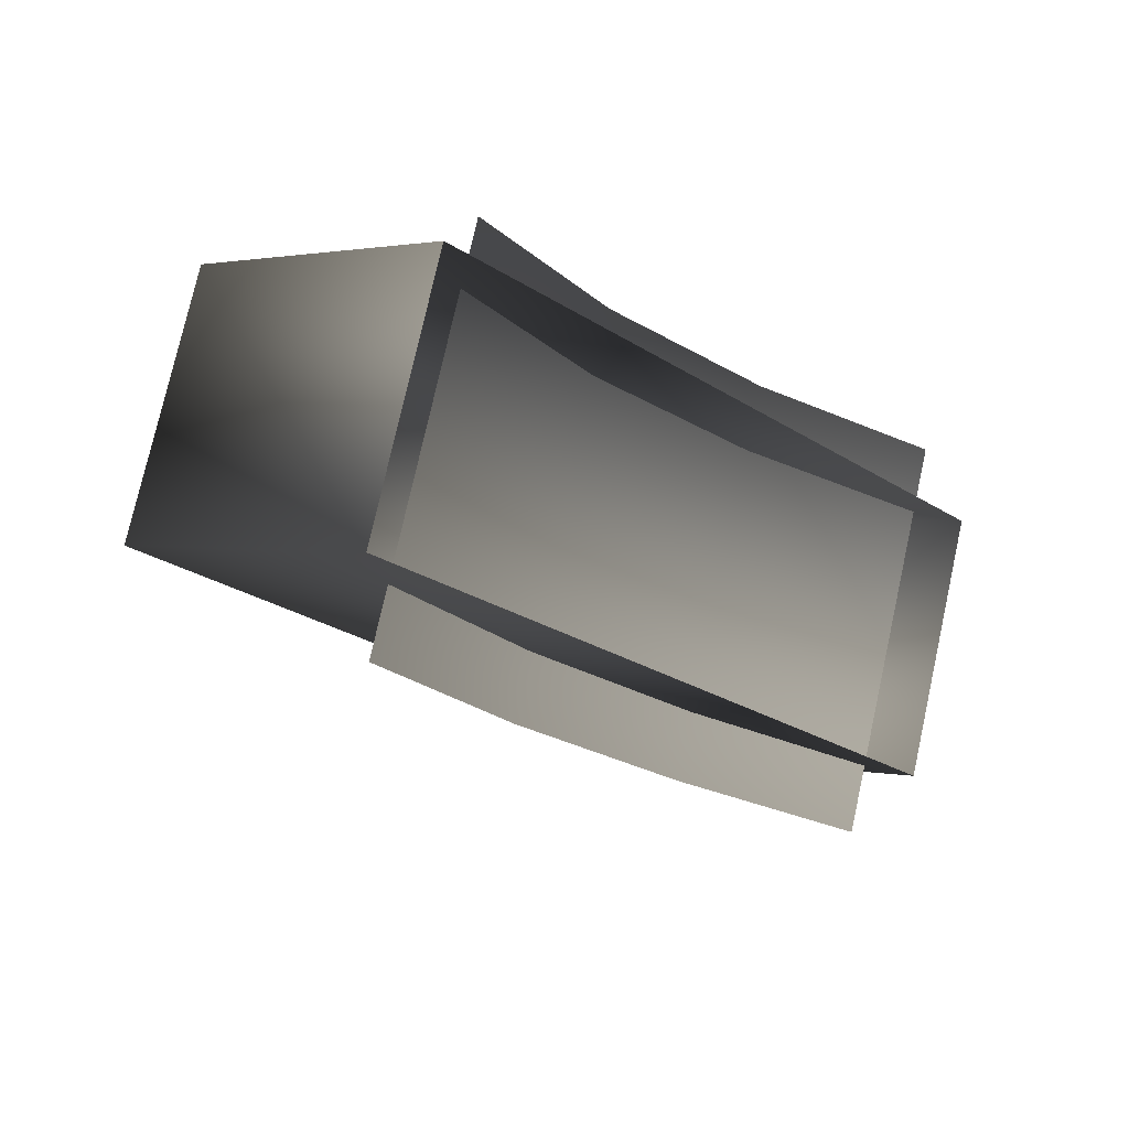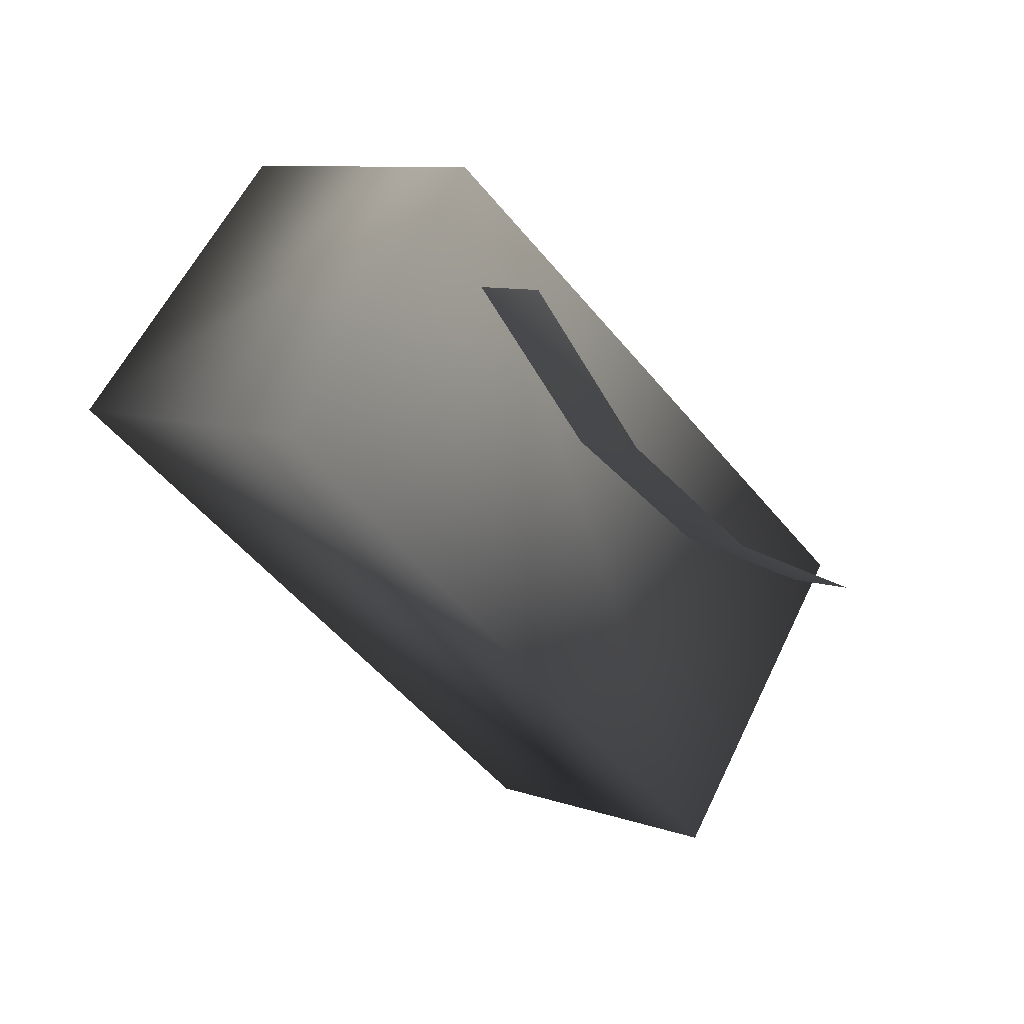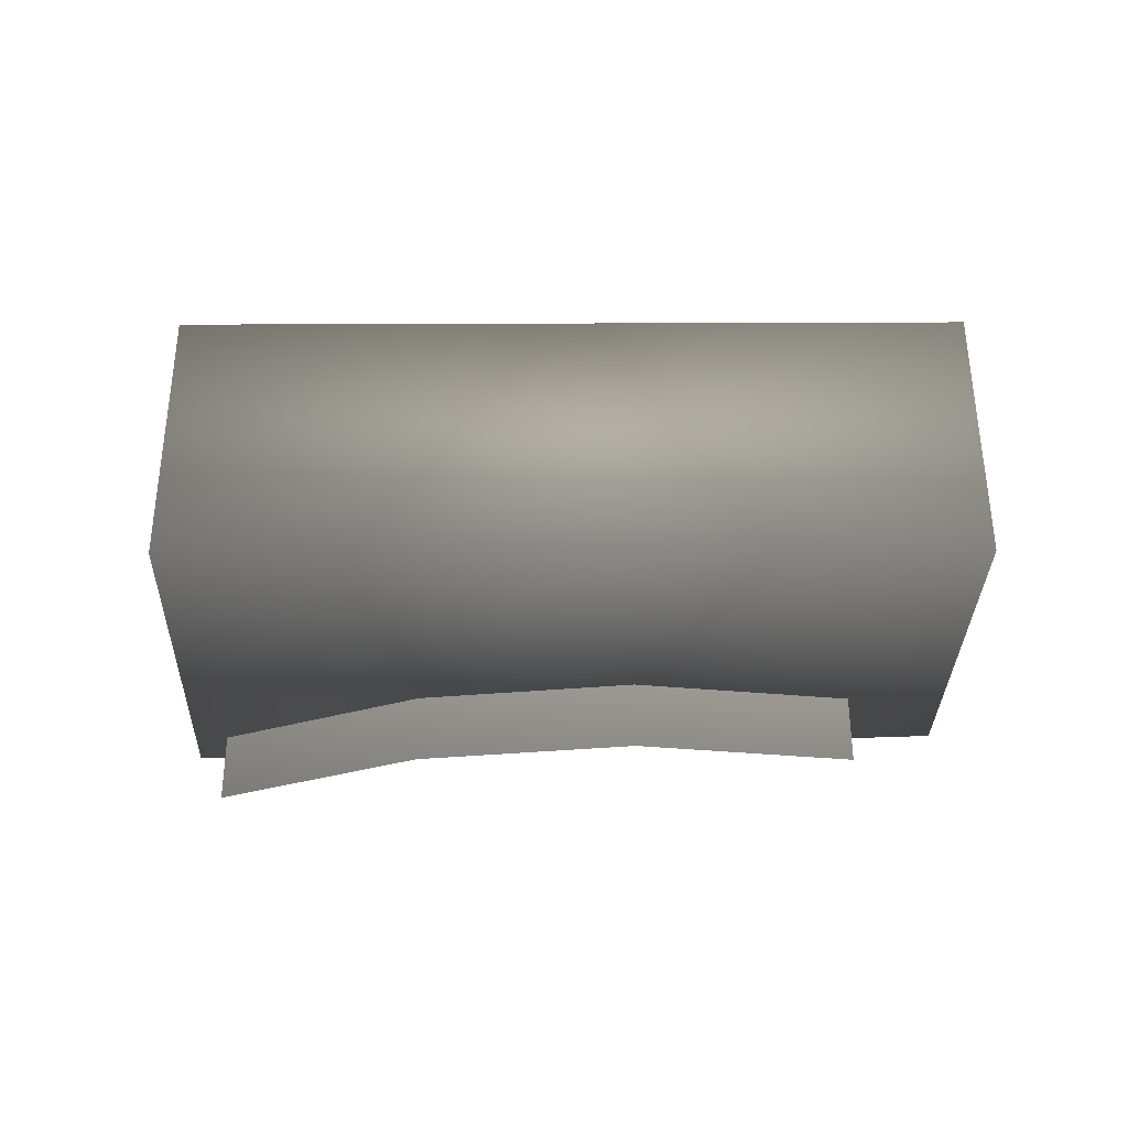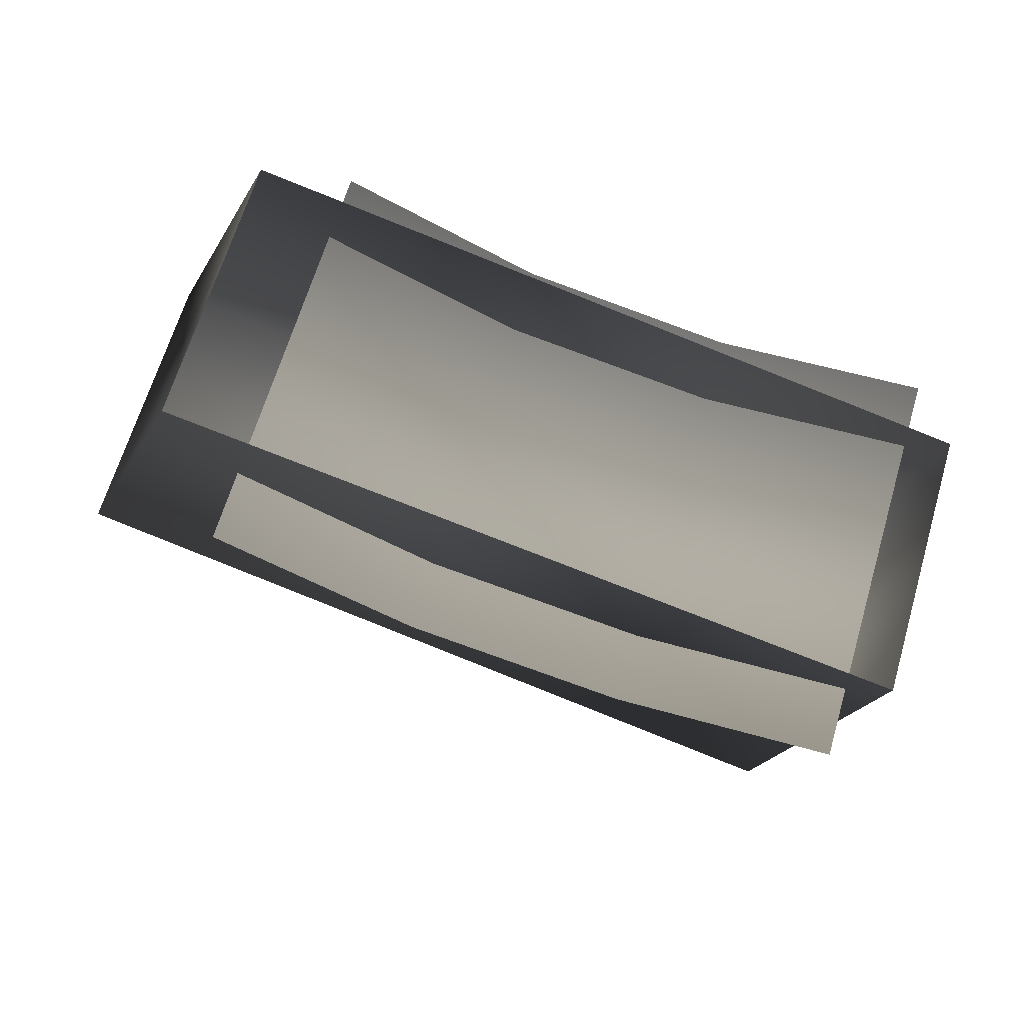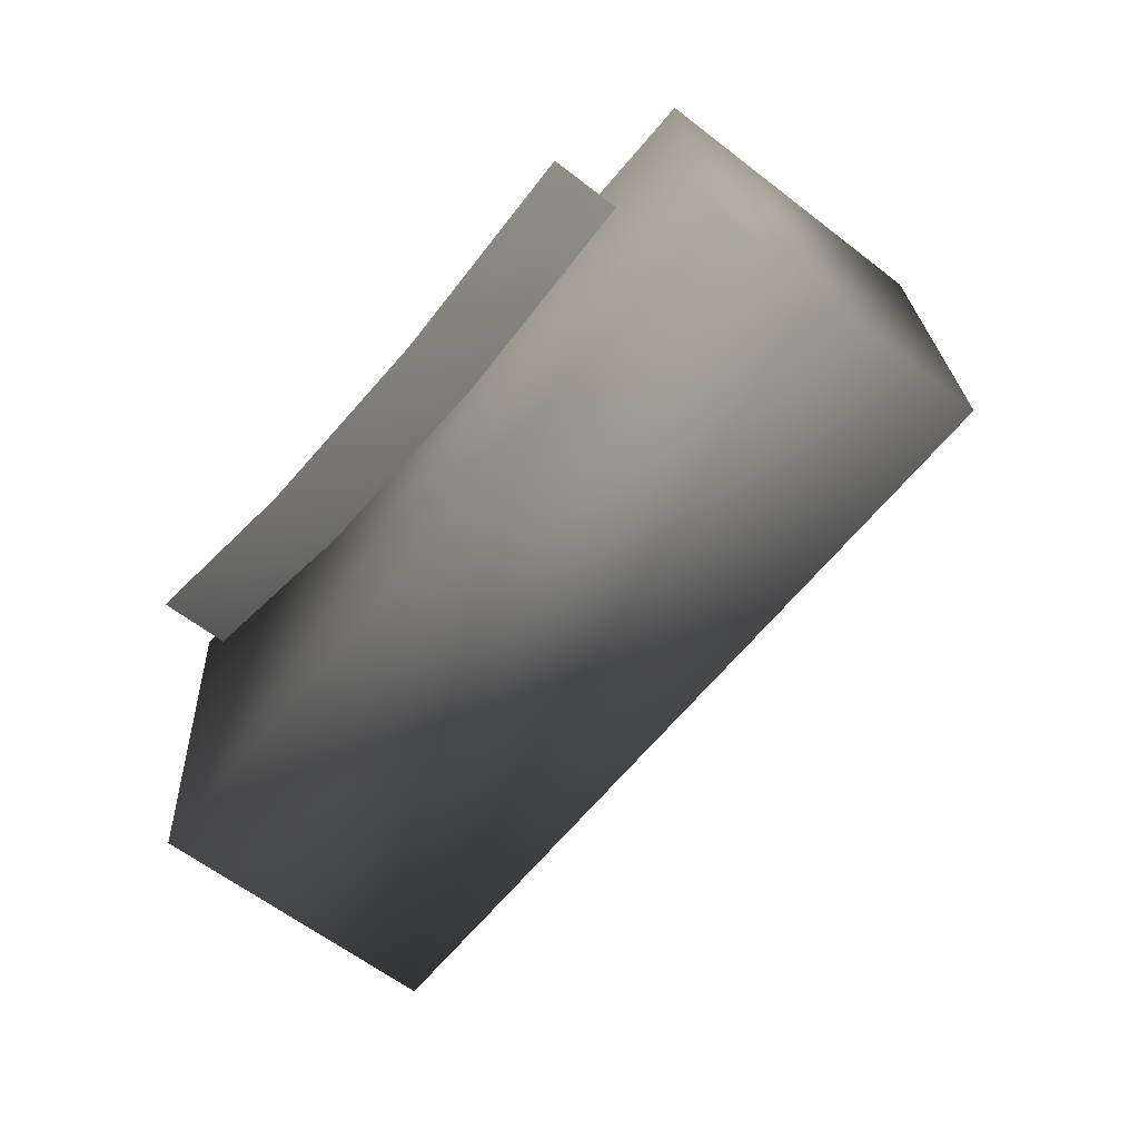
<metadata>
{"format":"obj","ext":"obj","renderer":"f3d","projection":"perspective","resolution":1024,"background":"white","views":[{"elev":-24.1,"azim":153.5,"up":"+Z"},{"elev":-14.2,"azim":123.2,"up":"+Y"},{"elev":-19.5,"azim":21.9,"up":"+Z"},{"elev":48.5,"azim":-169.5,"up":"+Y"},{"elev":-33.9,"azim":47.4,"up":"+Y"}]}
</metadata>
<code>
v 0.3624 -0.01264 0.7636 0.7529 0.7529 0.7529
v 1.762 0.5465 0.7671 0.7529 0.7529 0.7529
v -0.5878 2.954 -0.173 0.7529 0.7529 0.7529
v 0.08721 3.198 -0.1642 0.7529 0.7529 0.7529
v 0.7293 1.557 0.3673 0.7529 0.7529 0.7529
v 1.016 1.698 0.3604 0.7529 0.7529 0.7529
v 1.509 1.23 0.5473 0.7529 0.7529 0.7529
v 1.179 1.294 0.4919 0.7529 0.7529 0.7529
v 0.9576 1.215 0.4888 0.7529 0.7529 0.7529
v 1.034 1.017 0.5526 0.7529 0.7529 0.7529
v 0.3312 0.06384 1.038 0.7529 0.7529 0.7529
v 1.731 0.6229 1.041 0.7529 0.7529 0.7529
v 1.477 1.307 0.8213 0.7529 0.7529 0.7529
v 1.002 1.094 0.8266 0.7529 0.7529 0.7529
v 0.9263 1.291 0.7628 0.7529 0.7529 0.7529
v 1.147 1.371 0.7658 0.7529 0.7529 0.7529
v 0.9847 1.775 0.6344 0.7529 0.7529 0.7529
v 0.6981 1.633 0.6413 0.7529 0.7529 0.7529
v 0.05597 3.275 0.1097 0.7529 0.7529 0.7529
v -0.619 3.031 0.101 0.7529 0.7529 0.7529
v -0.8713 2.697 -0.2681 0.7529 0.7529 0.7529
v 0.52 3.252 -0.2646 0.7529 0.7529 0.7529
v -0.9307 2.842 0.2528 0.7529 0.7529 0.7529
v 0.4606 3.398 0.2563 0.7529 0.7529 0.7529
v -1.176 3.46 0.05234 0.7529 0.7529 0.7529
v 0.2035 3.93 0.07832 0.7529 0.7529 0.7529
v -1.117 3.314 -0.4686 0.7529 0.7529 0.7529
v 0.2629 3.785 -0.4426 0.7529 0.7529 0.7529
v -0.1008 4.907 -0.9413 0.7529 0.7529 0.7529
v -0.1835 5.049 -0.9902 0.7529 0.7529 0.7529
v -0.3033 5.163 -1.036 0.7529 0.7529 0.7529
v -0.4522 5.242 -1.075 0.7529 0.7529 0.7529
v -0.6198 5.281 -1.105 0.7529 0.7529 0.7529
v -0.7949 5.278 -1.124 0.7529 0.7529 0.7529
v -0.9654 5.231 -1.13 0.7529 0.7529 0.7529
v -1.12 5.145 -1.124 0.7529 0.7529 0.7529
v -1.247 5.025 -1.105 0.7529 0.7529 0.7529
v -1.34 4.88 -1.075 0.7529 0.7529 0.7529
v -1.39 4.719 -1.036 0.7529 0.7529 0.7529
v -1.396 4.553 -0.9902 0.7529 0.7529 0.7529
v -1.356 4.394 -0.9413 0.7529 0.7529 0.7529
v -1.273 4.253 -0.8924 0.7529 0.7529 0.7529
v -1.153 4.139 -0.8468 0.7529 0.7529 0.7529
v -1.005 4.059 -0.8077 0.7529 0.7529 0.7529
v -0.837 4.02 -0.7777 0.7529 0.7529 0.7529
v -0.662 4.024 -0.7588 0.7529 0.7529 0.7529
v -0.4914 4.071 -0.7523 0.7529 0.7529 0.7529
v -0.3371 4.157 -0.7588 0.7529 0.7529 0.7529
v -0.2094 4.277 -0.7777 0.7529 0.7529 0.7529
v -0.117 4.422 -0.8077 0.7529 0.7529 0.7529
v -0.06636 4.583 -0.8468 0.7529 0.7529 0.7529
v -0.06081 4.748 -0.8924 0.7529 0.7529 0.7529
v -0.1902 5.126 -0.1566 0.7529 0.7529 0.7529
v -0.273 5.268 -0.2055 0.7529 0.7529 0.7529
v -0.3928 5.382 -0.2511 0.7529 0.7529 0.7529
v -0.5416 5.461 -0.2902 0.7529 0.7529 0.7529
v -0.7093 5.501 -0.3203 0.7529 0.7529 0.7529
v -0.8843 5.497 -0.3392 0.7529 0.7529 0.7529
v -1.055 5.45 -0.3456 0.7529 0.7529 0.7529
v -1.209 5.364 -0.3392 0.7529 0.7529 0.7529
v -1.337 5.244 -0.3203 0.7529 0.7529 0.7529
v -1.429 5.099 -0.2902 0.7529 0.7529 0.7529
v -1.48 4.938 -0.2511 0.7529 0.7529 0.7529
v -1.485 4.772 -0.2055 0.7529 0.7529 0.7529
v -1.446 4.614 -0.1566 0.7529 0.7529 0.7529
v -1.363 4.472 -0.1077 0.7529 0.7529 0.7529
v -1.243 4.358 -0.06211 0.7529 0.7529 0.7529
v -1.094 4.278 -0.02297 0.7529 0.7529 0.7529
v -0.9265 4.239 0.007069 0.7529 0.7529 0.7529
v -0.7514 4.243 0.02595 0.7529 0.7529 0.7529
v -0.5809 4.29 0.03239 0.7529 0.7529 0.7529
v -0.4265 4.376 0.02595 0.7529 0.7529 0.7529
v -0.2988 4.496 0.007069 0.7529 0.7529 0.7529
v -0.2065 4.641 -0.02297 0.7529 0.7529 0.7529
v -0.1558 4.802 -0.06211 0.7529 0.7529 0.7529
v -0.1503 4.967 -0.1077 0.7529 0.7529 0.7529
v 0.6694 5.477 -0.1566 0.7529 0.7529 0.7529
v 0.4824 5.79 -0.2653 0.7529 0.7529 0.7529
v 0.2068 6.041 -0.3666 0.7529 0.7529 0.7529
v -0.1386 6.211 -0.4536 0.7529 0.7529 0.7529
v -0.5303 6.29 -0.5203 0.7529 0.7529 0.7529
v -0.9416 6.272 -0.5623 0.7529 0.7529 0.7529
v -1.344 6.159 -0.5766 0.7529 0.7529 0.7529
v -1.711 5.958 -0.5623 0.7529 0.7529 0.7529
v -2.018 5.683 -0.5203 0.7529 0.7529 0.7529
v -2.242 5.352 -0.4536 0.7529 0.7529 0.7529
v -2.369 4.988 -0.3666 0.7529 0.7529 0.7529
v -2.391 4.617 -0.2653 0.7529 0.7529 0.7529
v -2.305 4.262 -0.1566 0.7529 0.7529 0.7529
v -2.118 3.949 -0.04791 0.7529 0.7529 0.7529
v -1.843 3.699 0.05338 0.7529 0.7529 0.7529
v -1.497 3.529 0.1404 0.7529 0.7529 0.7529
v -1.105 3.45 0.2071 0.7529 0.7529 0.7529
v -0.6942 3.467 0.2491 0.7529 0.7529 0.7529
v -0.2913 3.581 0.2634 0.7529 0.7529 0.7529
v 0.07568 3.782 0.2491 0.7529 0.7529 0.7529
v 0.3818 4.057 0.2071 0.7529 0.7529 0.7529
v 0.6061 4.388 0.1404 0.7529 0.7529 0.7529
v 0.7334 4.751 0.05338 0.7529 0.7529 0.7529
v 0.755 5.123 -0.04791 0.7529 0.7529 0.7529
v 0.7588 5.258 -0.9413 0.7529 0.7529 0.7529
v 0.5719 5.571 -1.05 0.7529 0.7529 0.7529
v 0.2963 5.822 -1.151 0.7529 0.7529 0.7529
v -0.04912 5.992 -1.238 0.7529 0.7529 0.7529
v -0.4408 6.071 -1.305 0.7529 0.7529 0.7529
v -0.8521 6.053 -1.347 0.7529 0.7529 0.7529
v -1.255 5.94 -1.361 0.7529 0.7529 0.7529
v -1.622 5.739 -1.347 0.7529 0.7529 0.7529
v -1.928 5.464 -1.305 0.7529 0.7529 0.7529
v -2.152 5.133 -1.238 0.7529 0.7529 0.7529
v -2.28 4.769 -1.151 0.7529 0.7529 0.7529
v -2.301 4.398 -1.05 0.7529 0.7529 0.7529
v -2.216 4.043 -0.9413 0.7529 0.7529 0.7529
v -2.029 3.73 -0.8326 0.7529 0.7529 0.7529
v -1.753 3.48 -0.7313 0.7529 0.7529 0.7529
v -1.408 3.31 -0.6444 0.7529 0.7529 0.7529
v -1.016 3.231 -0.5776 0.7529 0.7529 0.7529
v -0.6047 3.248 -0.5357 0.7529 0.7529 0.7529
v -0.2018 3.362 -0.5214 0.7529 0.7529 0.7529
v 0.1652 3.563 -0.5357 0.7529 0.7529 0.7529
v 0.4713 3.838 -0.5776 0.7529 0.7529 0.7529
v 0.6956 4.169 -0.6444 0.7529 0.7529 0.7529
v 0.8229 4.532 -0.7313 0.7529 0.7529 0.7529
v 0.8445 4.904 -0.8326 0.7529 0.7529 0.7529
v 0.3624 -0.01264 0.7636 0.7529 0.7529 0.7529
v 1.762 0.5465 0.7671 0.7529 0.7529 0.7529
v -0.5878 2.954 -0.173 0.7529 0.7529 0.7529
v 0.08721 3.198 -0.1642 0.7529 0.7529 0.7529
v 0.7293 1.557 0.3673 0.7529 0.7529 0.7529
v 1.016 1.698 0.3604 0.7529 0.7529 0.7529
v 1.509 1.23 0.5473 0.7529 0.7529 0.7529
v 1.179 1.294 0.4919 0.7529 0.7529 0.7529
v 0.9576 1.215 0.4888 0.7529 0.7529 0.7529
v 1.034 1.017 0.5526 0.7529 0.7529 0.7529
v 0.3312 0.06384 1.038 0.7529 0.7529 0.7529
v 1.731 0.6229 1.041 0.7529 0.7529 0.7529
v 1.477 1.307 0.8213 0.7529 0.7529 0.7529
v 1.002 1.094 0.8266 0.7529 0.7529 0.7529
v 0.9263 1.291 0.7628 0.7529 0.7529 0.7529
v 1.147 1.371 0.7658 0.7529 0.7529 0.7529
v 0.9847 1.775 0.6344 0.7529 0.7529 0.7529
v 0.6981 1.633 0.6413 0.7529 0.7529 0.7529
v 0.05597 3.275 0.1097 0.7529 0.7529 0.7529
v -0.619 3.031 0.101 0.7529 0.7529 0.7529
v -0.8713 2.697 -0.2681 0.7529 0.7529 0.7529
v 0.52 3.252 -0.2646 0.7529 0.7529 0.7529
v -0.9307 2.842 0.2528 0.7529 0.7529 0.7529
v 0.4606 3.398 0.2563 0.7529 0.7529 0.7529
v -1.176 3.46 0.05234 0.7529 0.7529 0.7529
v 0.2035 3.93 0.07832 0.7529 0.7529 0.7529
v -1.117 3.314 -0.4686 0.7529 0.7529 0.7529
v 0.2629 3.785 -0.4426 0.7529 0.7529 0.7529
v -0.1008 4.907 -0.9413 0.7529 0.7529 0.7529
v -0.1835 5.049 -0.9902 0.7529 0.7529 0.7529
v -0.3033 5.163 -1.036 0.7529 0.7529 0.7529
v -0.4522 5.242 -1.075 0.7529 0.7529 0.7529
v -0.6198 5.281 -1.105 0.7529 0.7529 0.7529
v -0.7949 5.278 -1.124 0.7529 0.7529 0.7529
v -0.9654 5.231 -1.13 0.7529 0.7529 0.7529
v -1.12 5.145 -1.124 0.7529 0.7529 0.7529
v -1.247 5.025 -1.105 0.7529 0.7529 0.7529
v -1.34 4.88 -1.075 0.7529 0.7529 0.7529
v -1.39 4.719 -1.036 0.7529 0.7529 0.7529
v -1.396 4.553 -0.9902 0.7529 0.7529 0.7529
v -1.356 4.394 -0.9413 0.7529 0.7529 0.7529
v -1.273 4.253 -0.8924 0.7529 0.7529 0.7529
v -1.153 4.139 -0.8468 0.7529 0.7529 0.7529
v -1.005 4.059 -0.8077 0.7529 0.7529 0.7529
v -0.837 4.02 -0.7777 0.7529 0.7529 0.7529
v -0.662 4.024 -0.7588 0.7529 0.7529 0.7529
v -0.4914 4.071 -0.7523 0.7529 0.7529 0.7529
v -0.3371 4.157 -0.7588 0.7529 0.7529 0.7529
v -0.2094 4.277 -0.7777 0.7529 0.7529 0.7529
v -0.117 4.422 -0.8077 0.7529 0.7529 0.7529
v -0.06636 4.583 -0.8468 0.7529 0.7529 0.7529
v -0.06081 4.748 -0.8924 0.7529 0.7529 0.7529
v -0.1902 5.126 -0.1566 0.7529 0.7529 0.7529
v -0.273 5.268 -0.2055 0.7529 0.7529 0.7529
v -0.3928 5.382 -0.2511 0.7529 0.7529 0.7529
v -0.5416 5.461 -0.2902 0.7529 0.7529 0.7529
v -0.7093 5.501 -0.3203 0.7529 0.7529 0.7529
v -0.8843 5.497 -0.3392 0.7529 0.7529 0.7529
v -1.055 5.45 -0.3456 0.7529 0.7529 0.7529
v -1.209 5.364 -0.3392 0.7529 0.7529 0.7529
v -1.337 5.244 -0.3203 0.7529 0.7529 0.7529
v -1.429 5.099 -0.2902 0.7529 0.7529 0.7529
v -1.48 4.938 -0.2511 0.7529 0.7529 0.7529
v -1.485 4.772 -0.2055 0.7529 0.7529 0.7529
v -1.446 4.614 -0.1566 0.7529 0.7529 0.7529
v -1.363 4.472 -0.1077 0.7529 0.7529 0.7529
v -1.243 4.358 -0.06211 0.7529 0.7529 0.7529
v -1.094 4.278 -0.02297 0.7529 0.7529 0.7529
v -0.9265 4.239 0.007069 0.7529 0.7529 0.7529
v -0.7514 4.243 0.02595 0.7529 0.7529 0.7529
v -0.5809 4.29 0.03239 0.7529 0.7529 0.7529
v -0.4265 4.376 0.02595 0.7529 0.7529 0.7529
v -0.2988 4.496 0.007069 0.7529 0.7529 0.7529
v -0.2065 4.641 -0.02297 0.7529 0.7529 0.7529
v -0.1558 4.802 -0.06211 0.7529 0.7529 0.7529
v -0.1503 4.967 -0.1077 0.7529 0.7529 0.7529
v 0.6694 5.477 -0.1566 0.7529 0.7529 0.7529
v 0.4824 5.79 -0.2653 0.7529 0.7529 0.7529
v 0.2068 6.041 -0.3666 0.7529 0.7529 0.7529
v -0.1386 6.211 -0.4536 0.7529 0.7529 0.7529
v -0.5303 6.29 -0.5203 0.7529 0.7529 0.7529
v -0.9416 6.272 -0.5623 0.7529 0.7529 0.7529
v -1.344 6.159 -0.5766 0.7529 0.7529 0.7529
v -1.711 5.958 -0.5623 0.7529 0.7529 0.7529
v -2.018 5.683 -0.5203 0.7529 0.7529 0.7529
v -2.242 5.352 -0.4536 0.7529 0.7529 0.7529
v -2.369 4.988 -0.3666 0.7529 0.7529 0.7529
v -2.391 4.617 -0.2653 0.7529 0.7529 0.7529
v -2.305 4.262 -0.1566 0.7529 0.7529 0.7529
v -2.118 3.949 -0.04791 0.7529 0.7529 0.7529
v -1.843 3.699 0.05338 0.7529 0.7529 0.7529
v -1.497 3.529 0.1404 0.7529 0.7529 0.7529
v -1.105 3.45 0.2071 0.7529 0.7529 0.7529
v -0.6942 3.467 0.2491 0.7529 0.7529 0.7529
v -0.2913 3.581 0.2634 0.7529 0.7529 0.7529
v 0.07568 3.782 0.2491 0.7529 0.7529 0.7529
v 0.3818 4.057 0.2071 0.7529 0.7529 0.7529
v 0.6061 4.388 0.1404 0.7529 0.7529 0.7529
v 0.7334 4.751 0.05338 0.7529 0.7529 0.7529
v 0.755 5.123 -0.04791 0.7529 0.7529 0.7529
v 0.7588 5.258 -0.9413 0.7529 0.7529 0.7529
v 0.5719 5.571 -1.05 0.7529 0.7529 0.7529
v 0.2963 5.822 -1.151 0.7529 0.7529 0.7529
v -0.04912 5.992 -1.238 0.7529 0.7529 0.7529
v -0.4408 6.071 -1.305 0.7529 0.7529 0.7529
v -0.8521 6.053 -1.347 0.7529 0.7529 0.7529
v -1.255 5.94 -1.361 0.7529 0.7529 0.7529
v -1.622 5.739 -1.347 0.7529 0.7529 0.7529
v -1.928 5.464 -1.305 0.7529 0.7529 0.7529
v -2.152 5.133 -1.238 0.7529 0.7529 0.7529
v -2.28 4.769 -1.151 0.7529 0.7529 0.7529
v -2.301 4.398 -1.05 0.7529 0.7529 0.7529
v -2.216 4.043 -0.9413 0.7529 0.7529 0.7529
v -2.029 3.73 -0.8326 0.7529 0.7529 0.7529
v -1.753 3.48 -0.7313 0.7529 0.7529 0.7529
v -1.408 3.31 -0.6444 0.7529 0.7529 0.7529
v -1.016 3.231 -0.5776 0.7529 0.7529 0.7529
v -0.6047 3.248 -0.5357 0.7529 0.7529 0.7529
v -0.2018 3.362 -0.5214 0.7529 0.7529 0.7529
v 0.1652 3.563 -0.5357 0.7529 0.7529 0.7529
v 0.4713 3.838 -0.5776 0.7529 0.7529 0.7529
v 0.6956 4.169 -0.6444 0.7529 0.7529 0.7529
v 0.8229 4.532 -0.7313 0.7529 0.7529 0.7529
v 0.8445 4.904 -0.8326 0.7529 0.7529 0.7529
f 21 22 23
f 23 22 24
f 24 26 23
f 23 26 25
f 27 28 21
f 21 28 22
f 22 28 24
f 24 28 26
f 27 21 25
f 25 21 23
f 94 93 118
f 118 93 117
f 95 94 119
f 119 94 118
f 96 95 120
f 120 95 119
f 145 146 147
f 147 146 148
f 148 150 147
f 147 150 149
f 151 152 145
f 145 152 146
f 146 152 148
f 148 152 150
f 151 145 149
f 149 145 147
f 218 217 242
f 242 217 241
f 219 218 243
f 243 218 242
f 220 219 244
f 244 219 243

</code>
